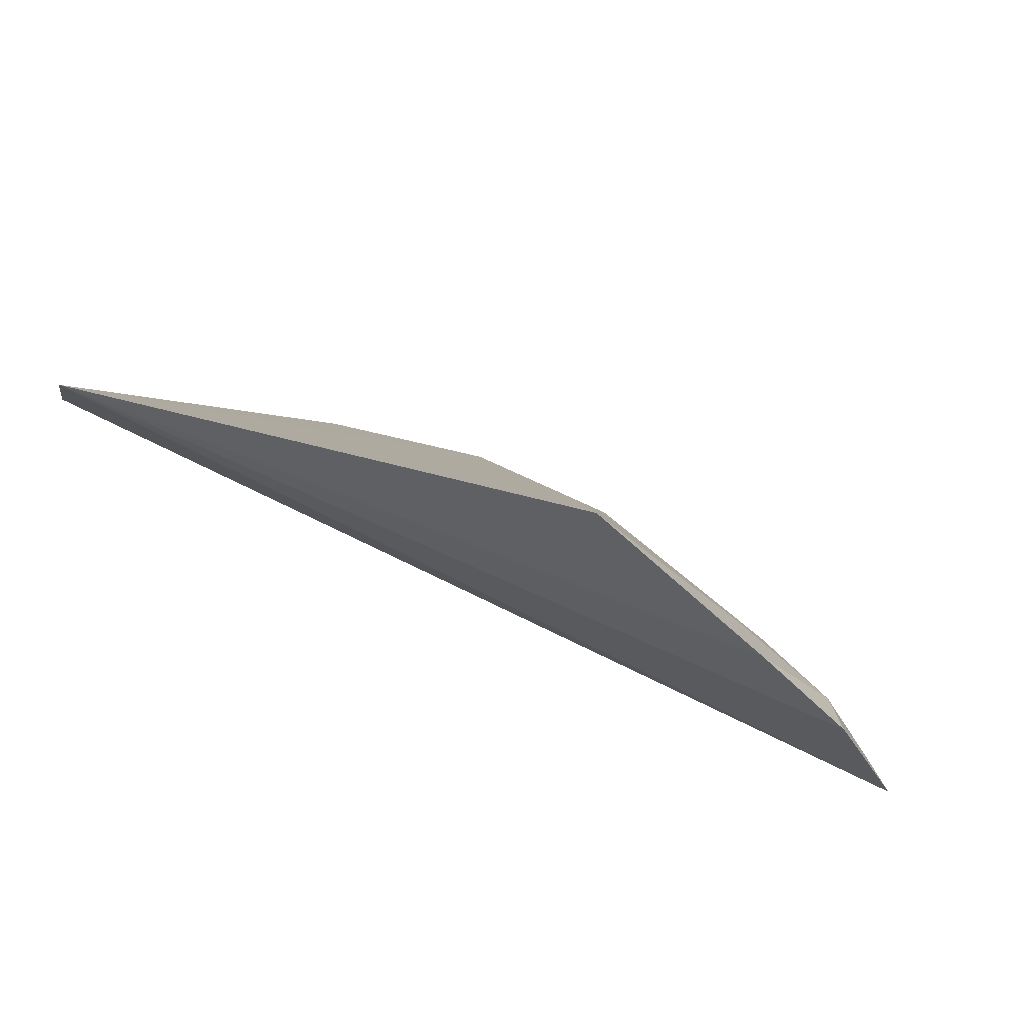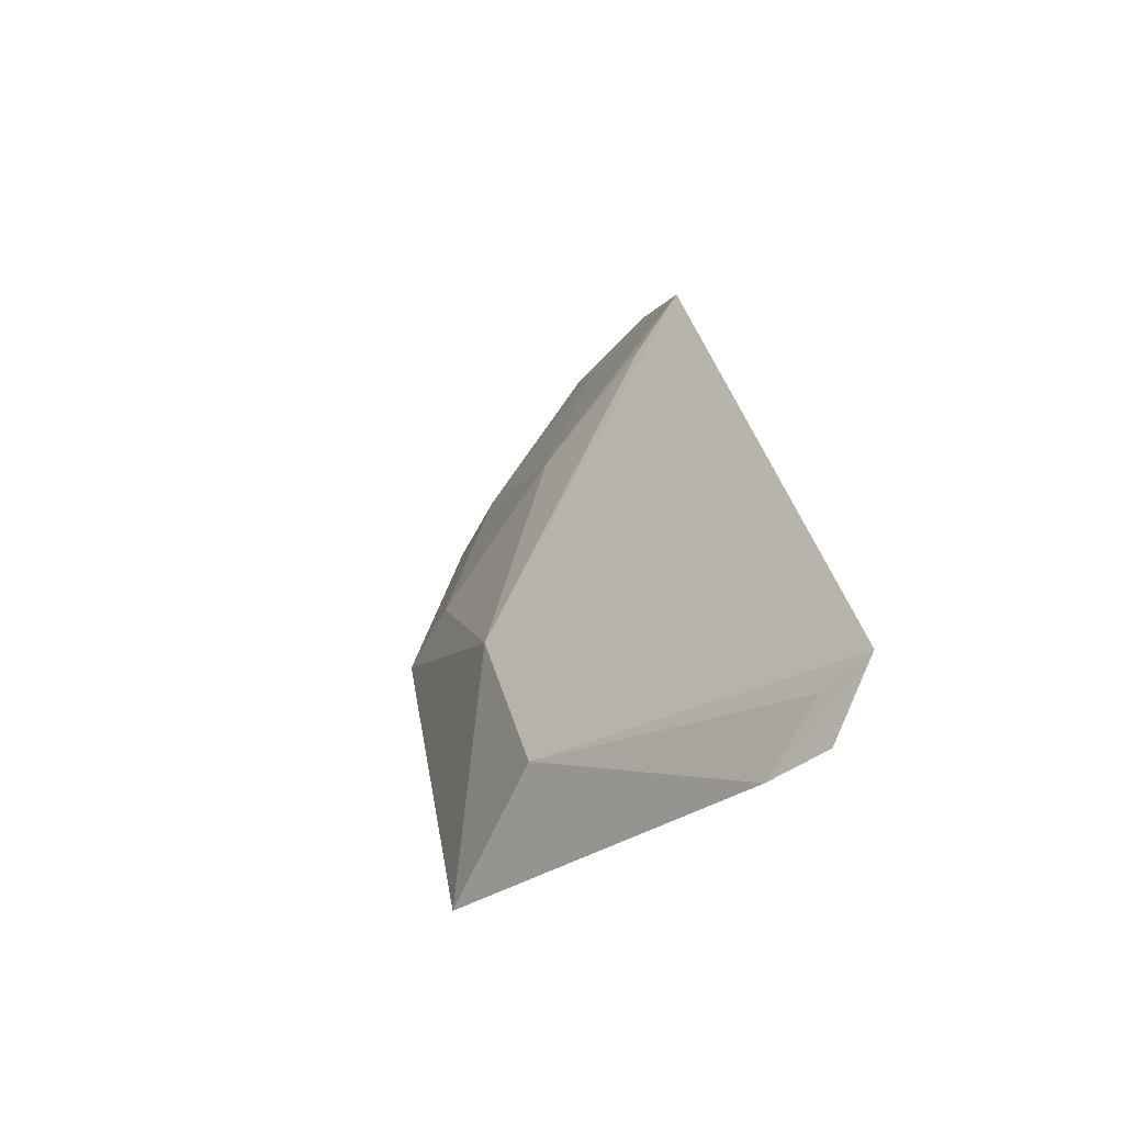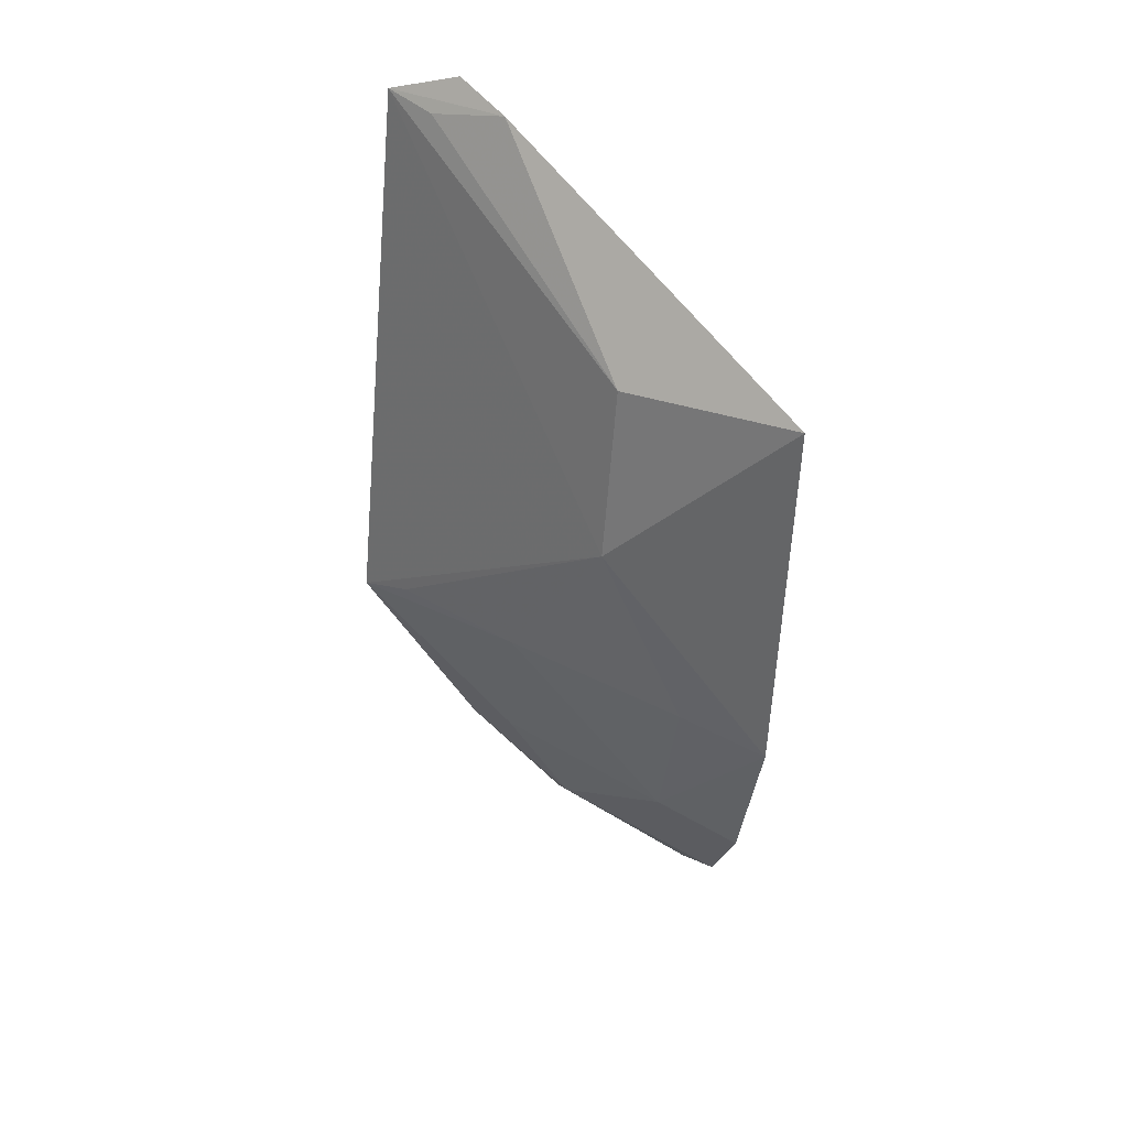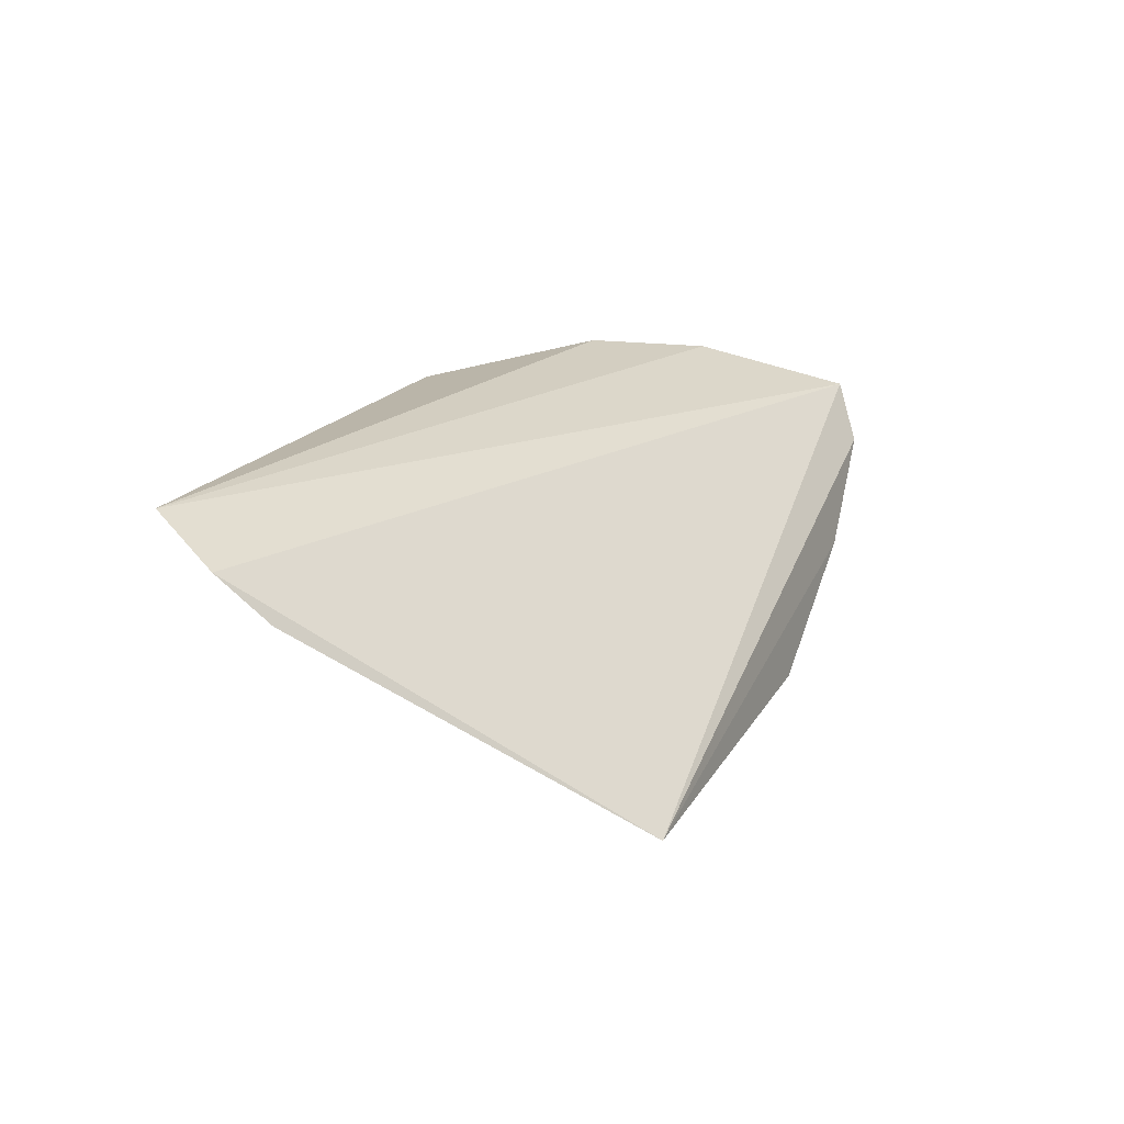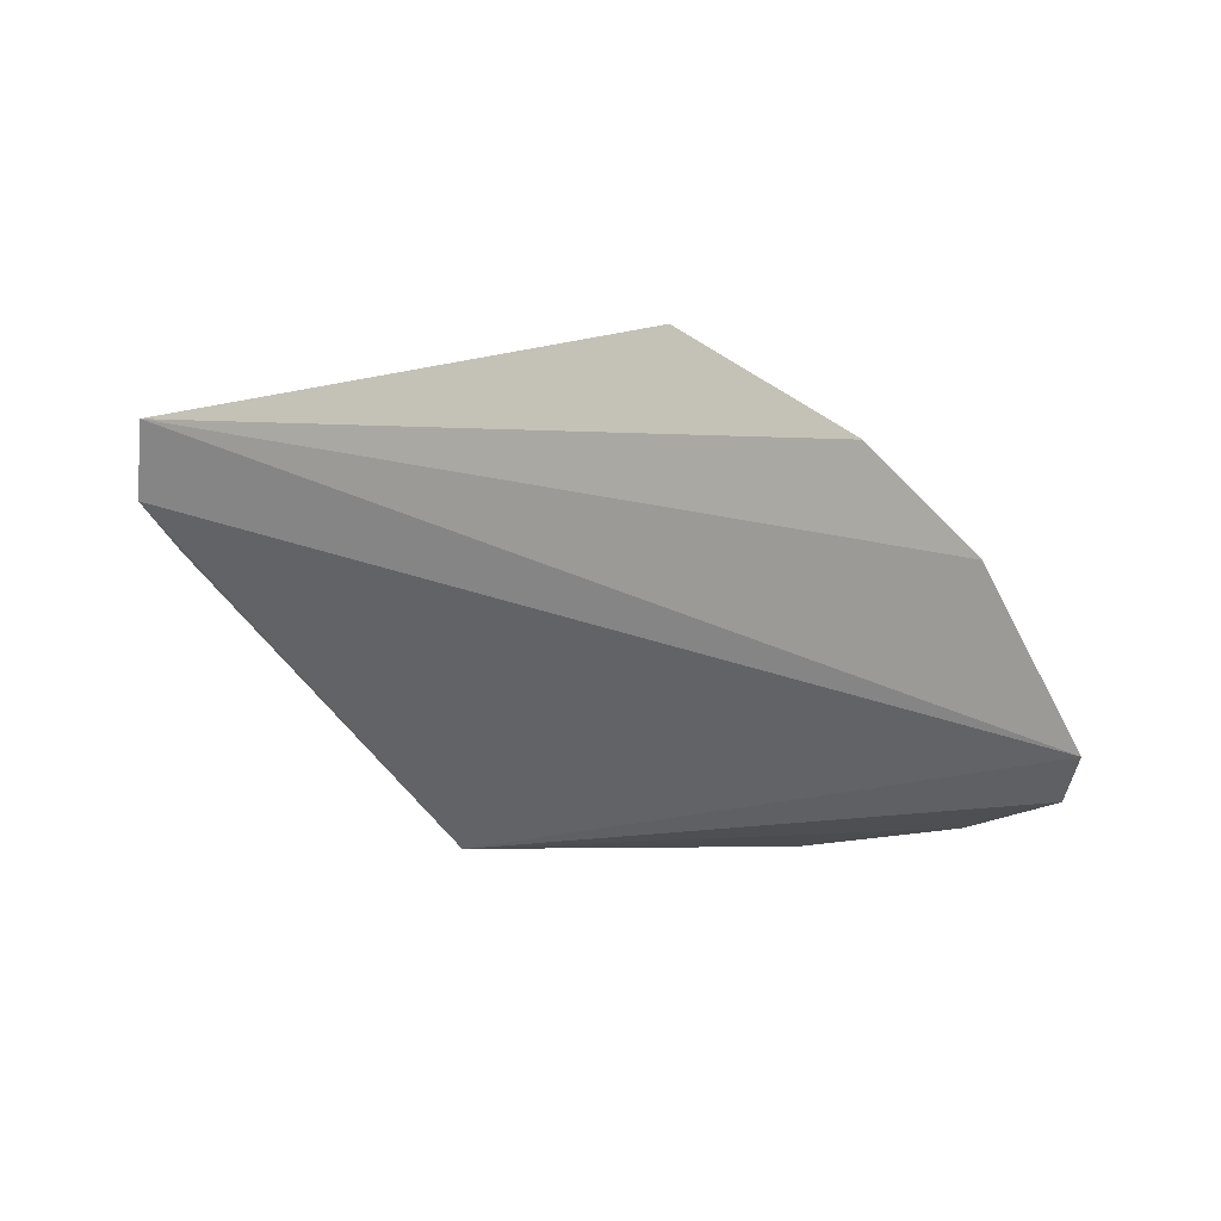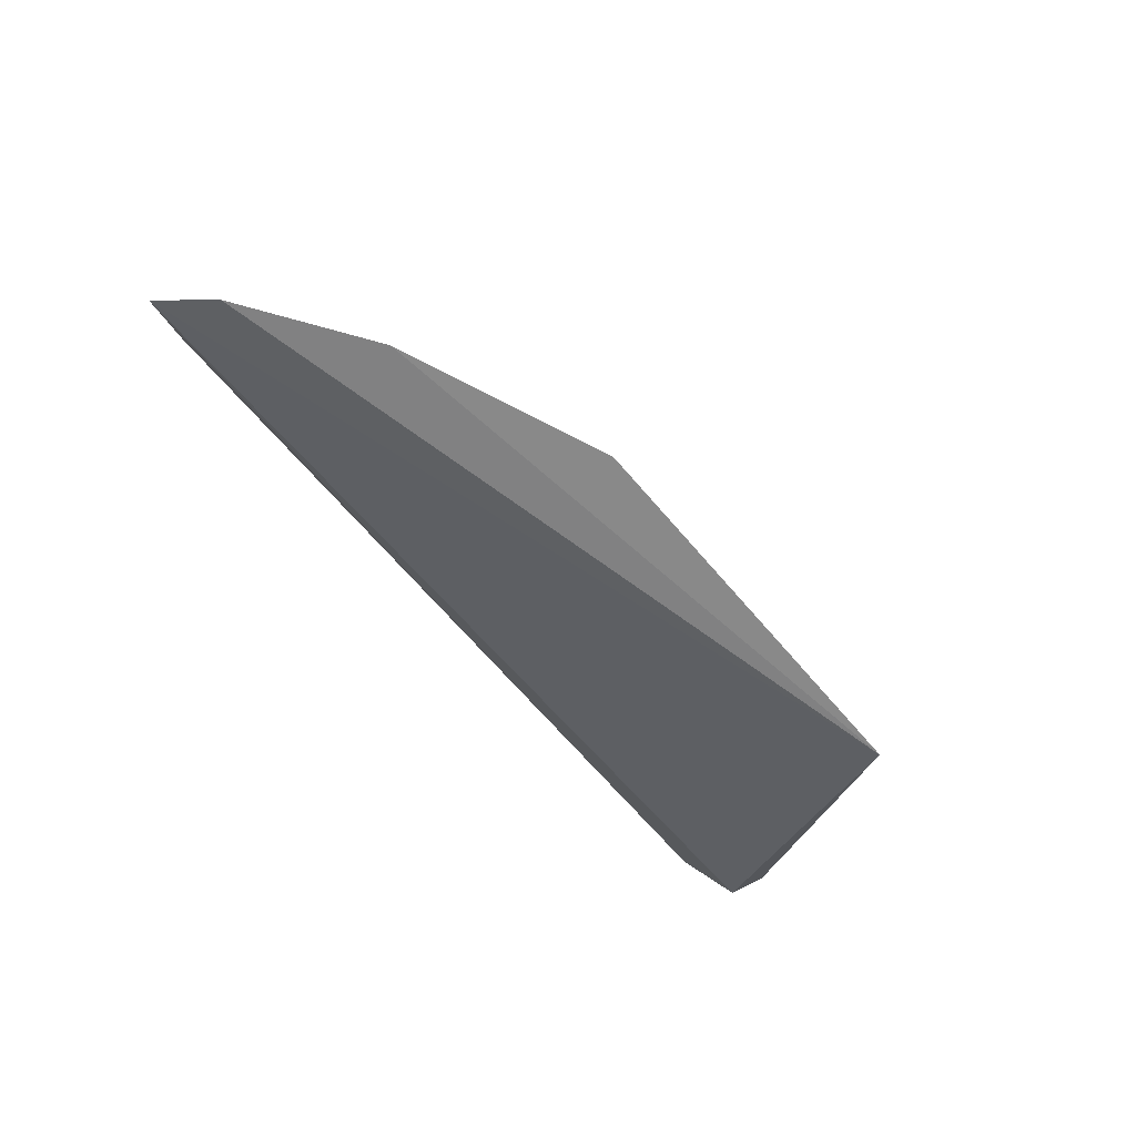
<metadata>
{"format":"obj","ext":"obj","renderer":"f3d","projection":"perspective","resolution":1024,"background":"white","views":[{"elev":48.9,"azim":-161.3,"up":"+Z"},{"elev":36.6,"azim":76.8,"up":"+Z"},{"elev":-57.6,"azim":85.8,"up":"+Y"},{"elev":17.4,"azim":110.8,"up":"+Y"},{"elev":-11.1,"azim":-152.3,"up":"+Z"},{"elev":-69.1,"azim":-53.7,"up":"+Z"}]}
</metadata>
<code>
v 0.0168 -0.1164 0.07977
v 0.04652 -0.07636 0.1269
v -0.03976 -0.07096 0.1382
v -0.06558 -0.06857 0.1196
v -0.08709 -0.07747 0.08262
v 0.04212 -0.07063 0.1369
v -0.03819 -0.1126 0.07756
v -0.07858 -0.07093 0.1045
v 0.01533 -0.1053 0.1034
v -0.0823 -0.08576 0.07866
v -0.06218 -0.09445 0.08994
v 0.04382 -0.08323 0.1205
v -0.01016 -0.106 0.1034
v -0.06576 -0.09911 0.07759
v -0.07514 -0.07644 0.1034
v -0.03561 -0.09125 0.1147
v 0.04099 -0.07636 0.1306
v -0.06087 -0.07759 0.1138
v -0.03594 -0.1072 0.08992
v -0.03623 -0.07759 0.1315
f 5 2 1
f 6 4 3
f 6 2 5
f 8 6 5
f 8 4 6
f 10 5 1
f 12 9 1
f 12 1 2
f 12 2 6
f 13 9 6
f 13 6 3
f 13 7 1
f 13 1 9
f 14 10 1
f 14 1 7
f 14 7 11
f 15 8 5
f 15 5 10
f 15 14 11
f 15 10 14
f 15 4 8
f 17 12 6
f 17 6 9
f 17 9 12
f 18 15 11
f 18 3 4
f 18 4 15
f 18 16 3
f 18 11 16
f 19 16 11
f 19 11 7
f 19 7 13
f 19 13 16
f 20 16 13
f 20 13 3
f 20 3 16

</code>
